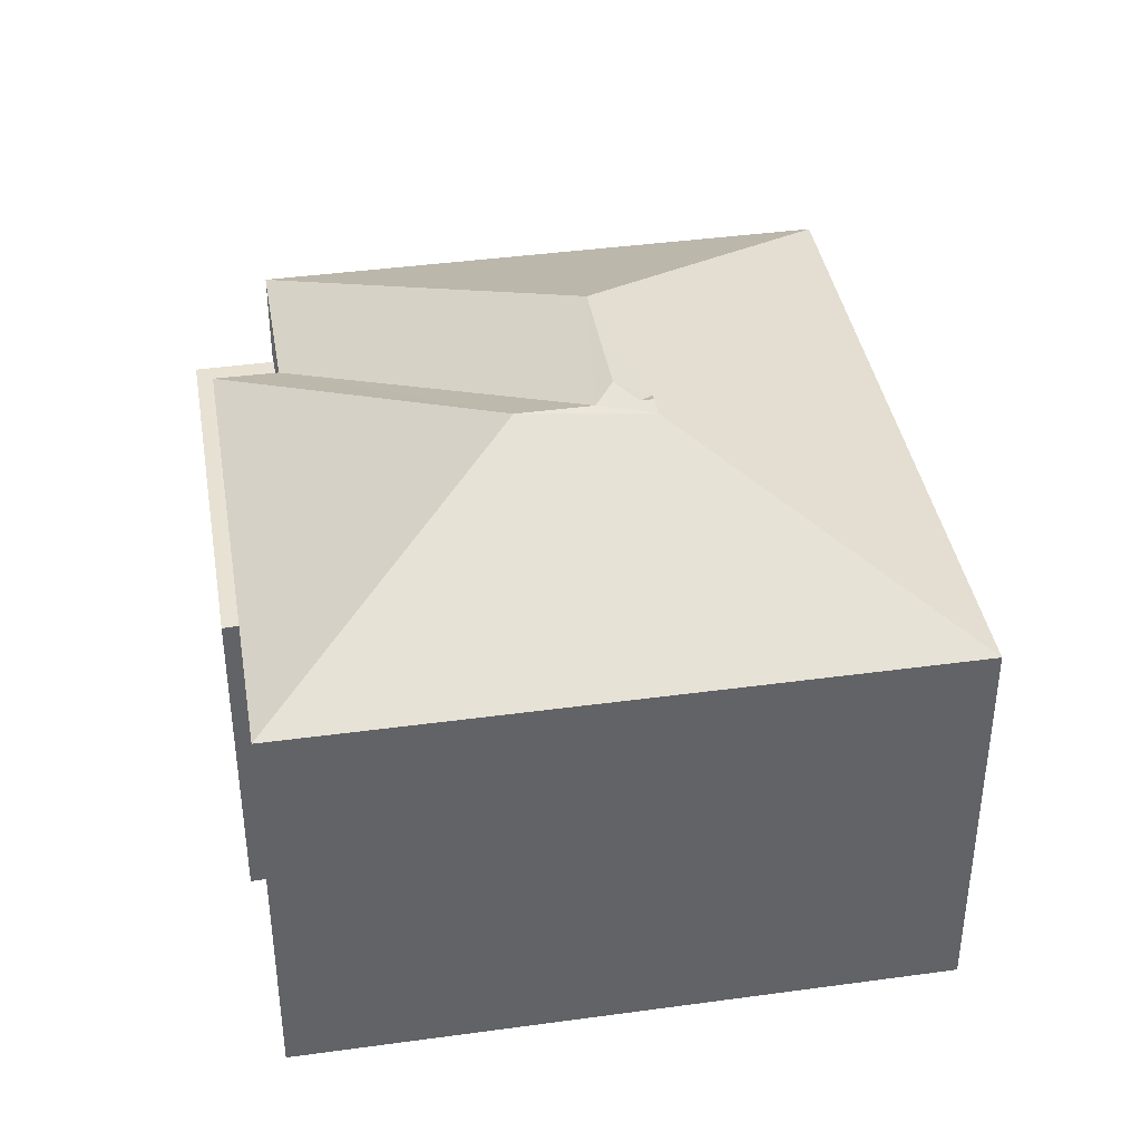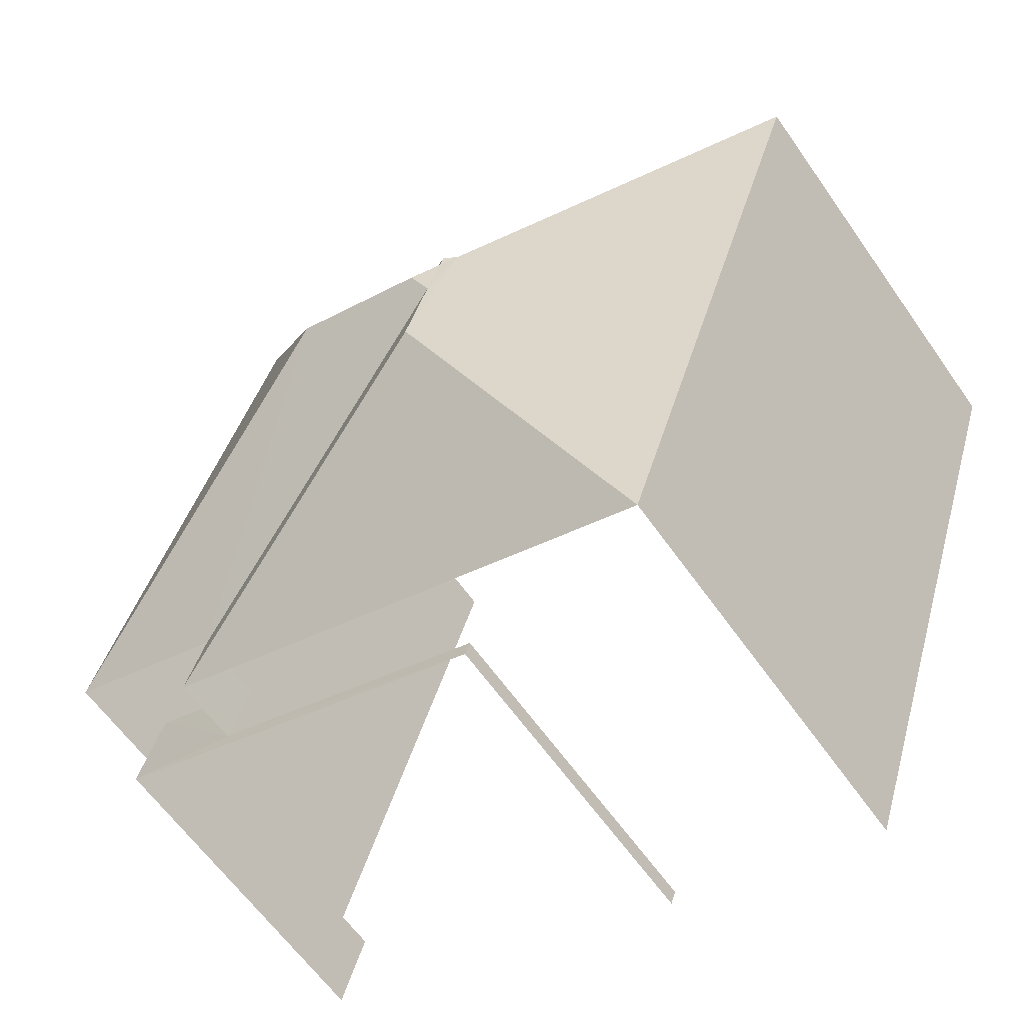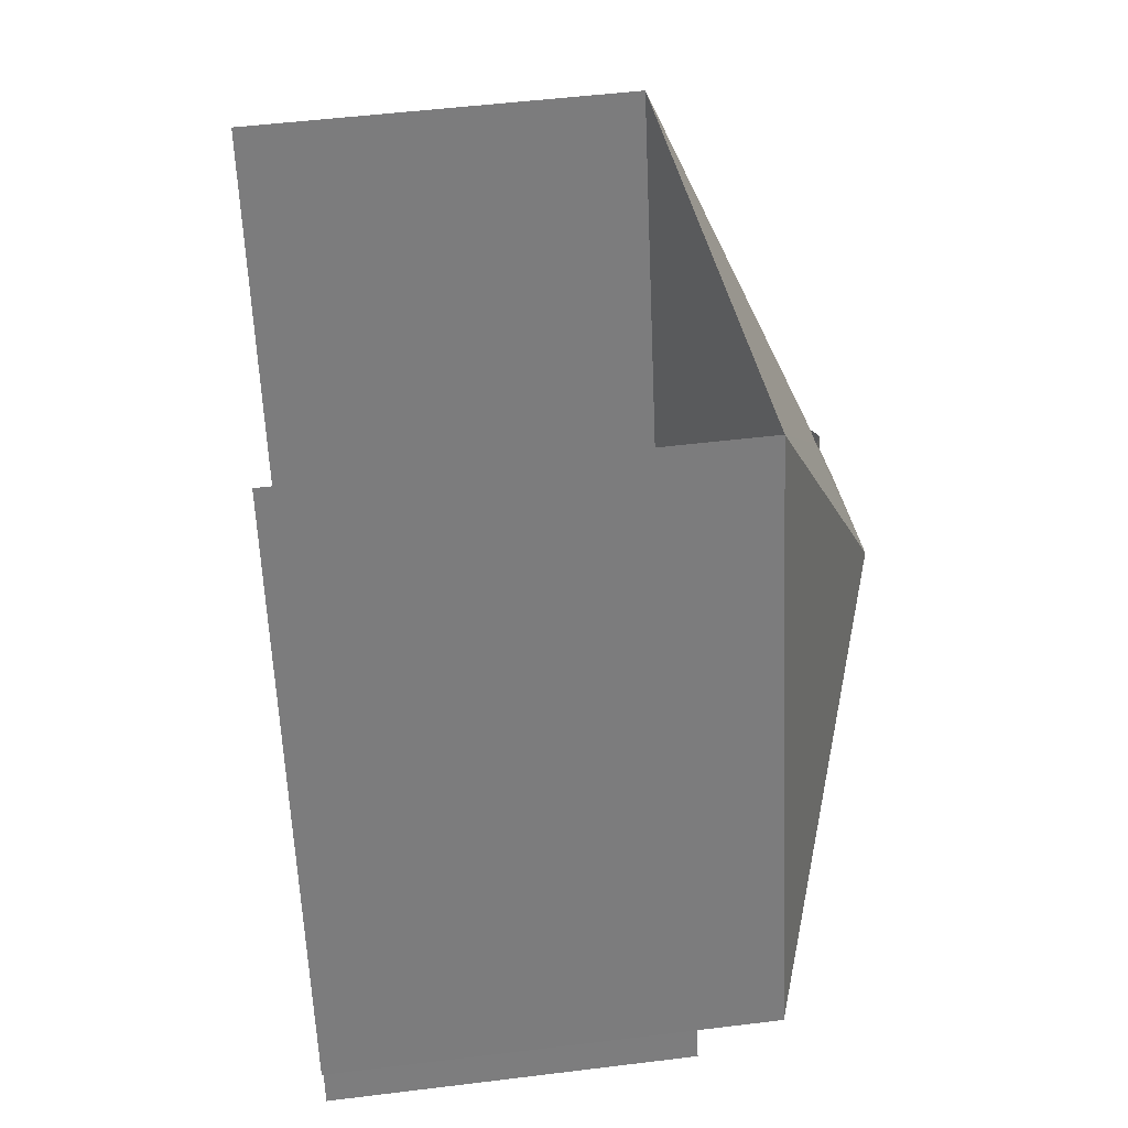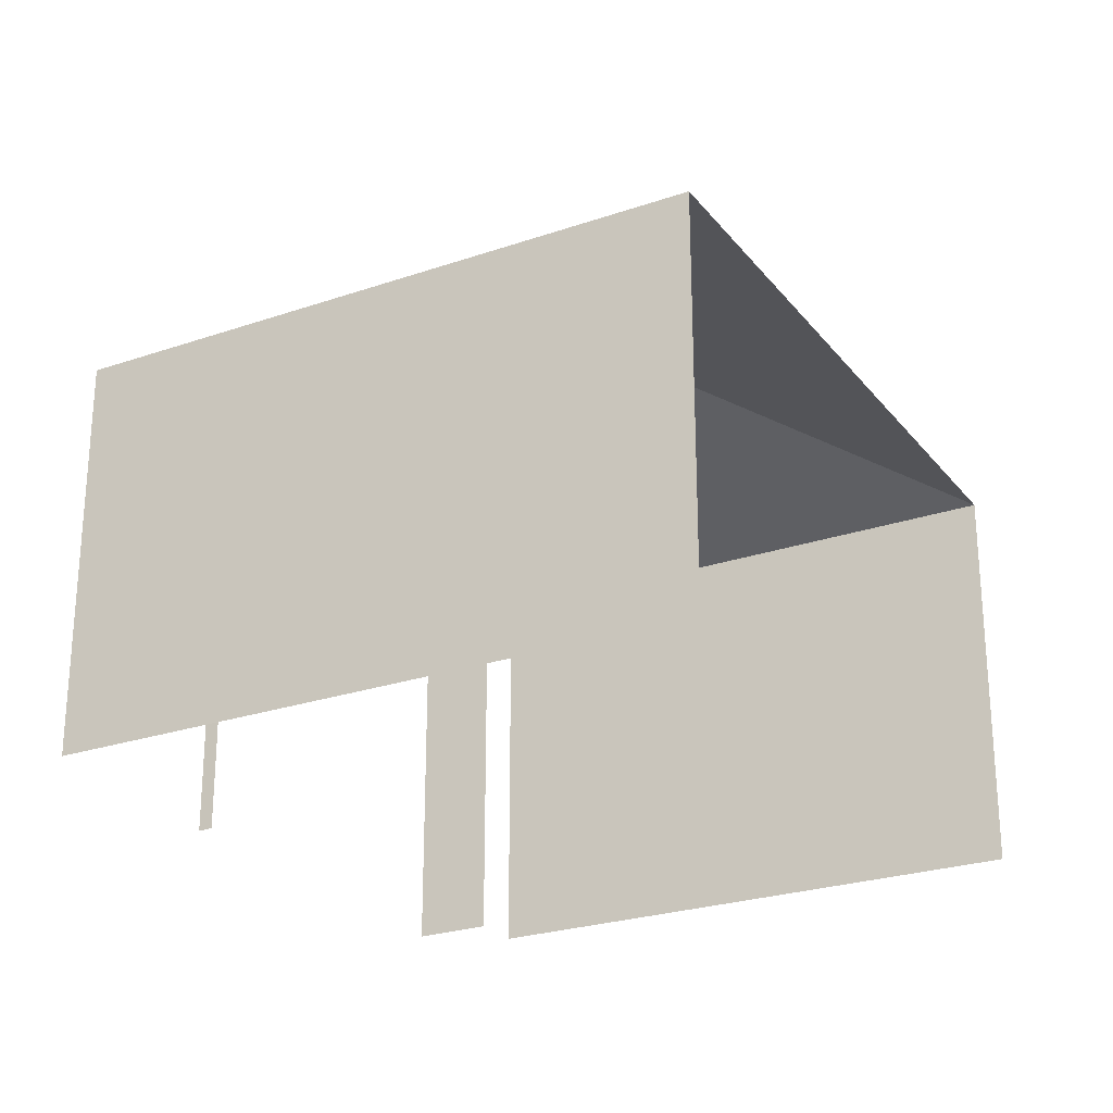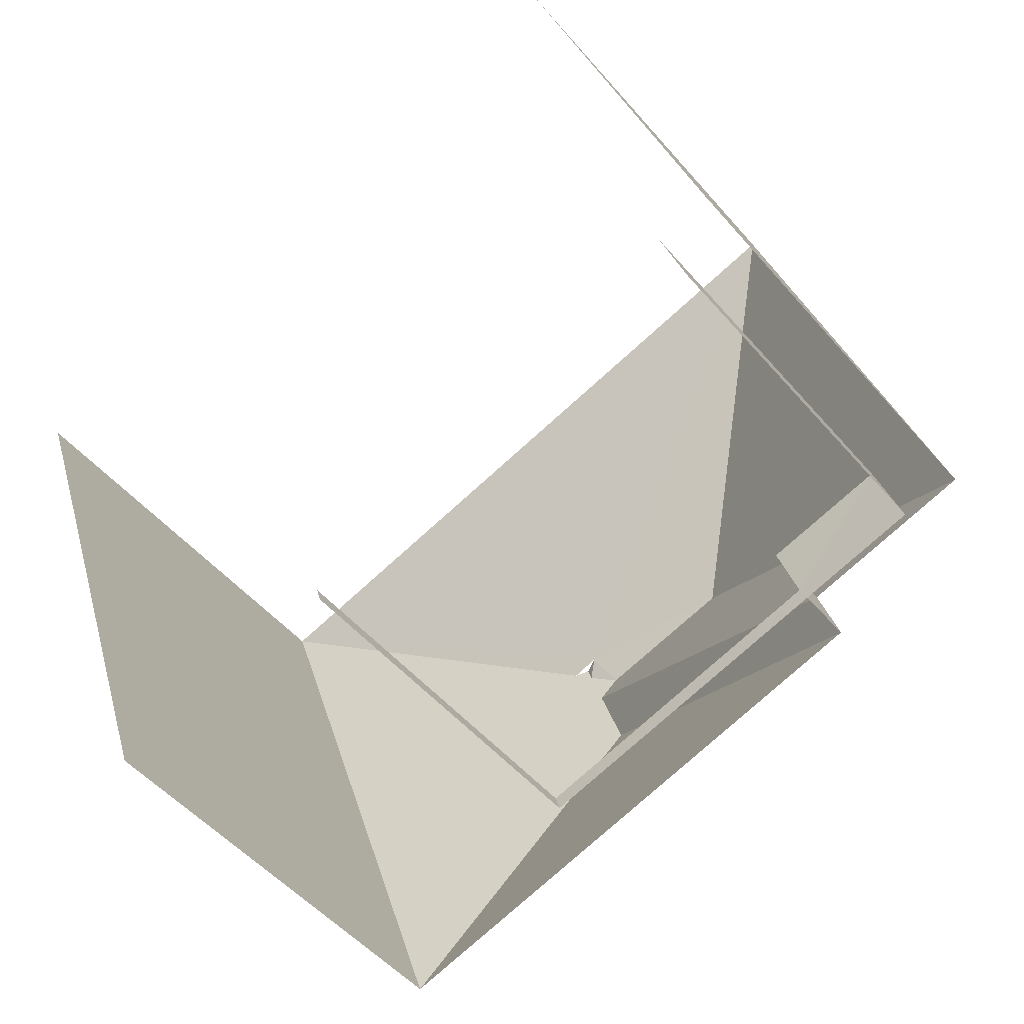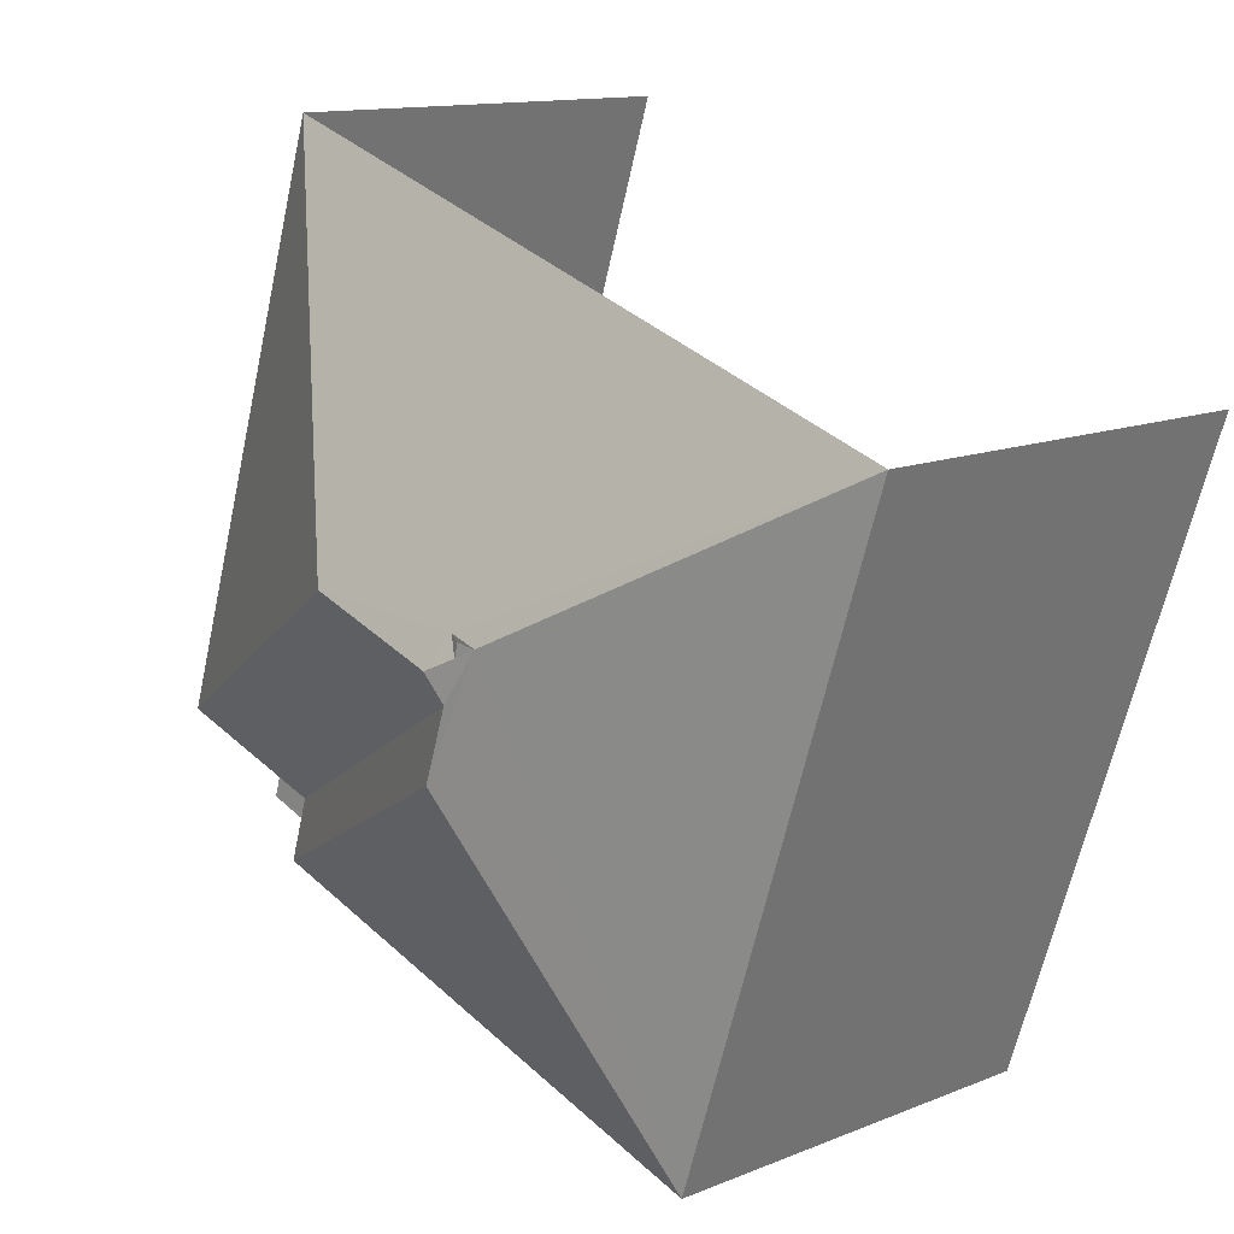
<metadata>
{"format":"obj","ext":"obj","renderer":"f3d","projection":"perspective","resolution":1024,"background":"white","views":[{"elev":39.7,"azim":62.1,"up":"+Z"},{"elev":-61.1,"azim":34.7,"up":"+Y"},{"elev":50.0,"azim":-97.6,"up":"+Y"},{"elev":-25.2,"azim":100.8,"up":"+Z"},{"elev":-49.4,"azim":-141.5,"up":"+Y"},{"elev":12.8,"azim":46.9,"up":"+Y"}]}
</metadata>
<code>
v -2.243e+05 -1.28e+05 14.72
v -2.243e+05 -1.28e+05 14.72
v -2.243e+05 -1.28e+05 14.72
v -2.243e+05 -1.28e+05 14.72
v -2.243e+05 -1.28e+05 14.72
v -2.243e+05 -1.28e+05 14.72
v -2.243e+05 -1.28e+05 14.72
v -2.243e+05 -1.28e+05 14.72
v -2.243e+05 -1.28e+05 21.02
v -2.243e+05 -1.28e+05 23.05
v -2.243e+05 -1.28e+05 21.02
v -2.243e+05 -1.28e+05 19.96
v -2.243e+05 -1.28e+05 19.96
v -2.243e+05 -1.28e+05 19.96
v -2.243e+05 -1.28e+05 19.96
v -2.243e+05 -1.28e+05 19.96
v -2.243e+05 -1.28e+05 19.96
v -2.243e+05 -1.28e+05 23.05
v -2.243e+05 -1.28e+05 22.91
v -2.243e+05 -1.28e+05 21.02
v -2.243e+05 -1.28e+05 21.02
v -2.243e+05 -1.28e+05 22.91
v -2.243e+05 -1.28e+05 22.81
v -2.243e+05 -1.28e+05 21.02
v -2.243e+05 -1.28e+05 21.02
v -2.243e+05 -1.28e+05 22.91
v -2.243e+05 -1.28e+05 22.91
v -2.243e+05 -1.28e+05 22.81
f 1 2 3
f 1 4 5
f 2 6 3
f 4 3 7
f 7 3 8
f 1 3 4
f 11 2 1
f 11 25 2
f 5 15 9
f 9 15 20
f 5 4 15
f 20 15 17
f 28 27 23
f 14 7 8
f 12 14 8
f 3 6 16
f 6 24 16
f 16 21 13
f 16 24 21
f 9 10 11
f 12 13 14
f 14 13 15
f 12 16 13
f 15 13 17
f 18 10 19
f 19 10 20
f 10 9 20
f 20 21 22
f 19 20 22
f 23 22 24
f 24 25 23
f 23 19 22
f 26 18 19
f 27 26 23
f 23 26 19
f 28 26 27
f 24 22 21
f 23 25 28
f 18 28 10
f 25 11 28
f 26 28 18
f 28 11 10
f 4 7 14
f 15 4 14
f 6 25 24
f 6 2 25
f 16 12 8
f 3 16 8
f 11 1 5
f 9 11 5
f 17 21 20
f 17 13 21

</code>
